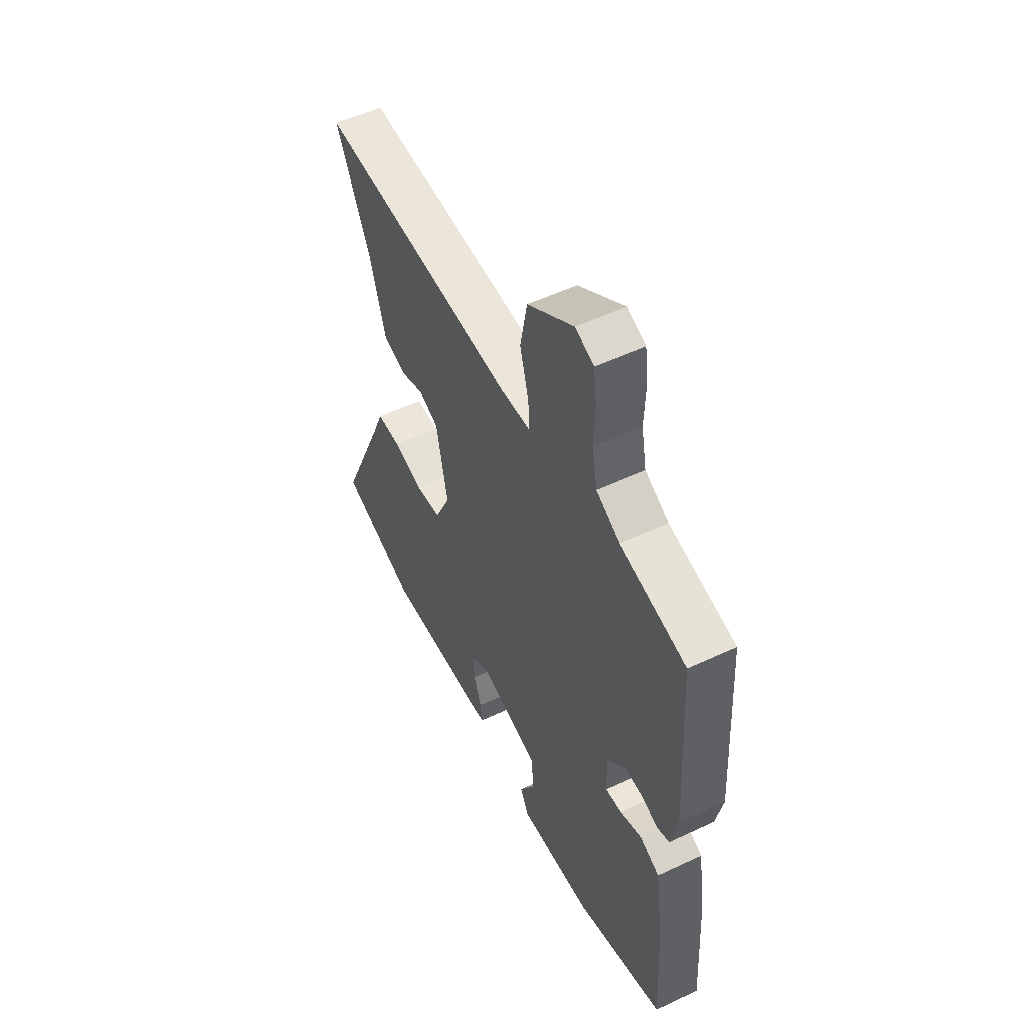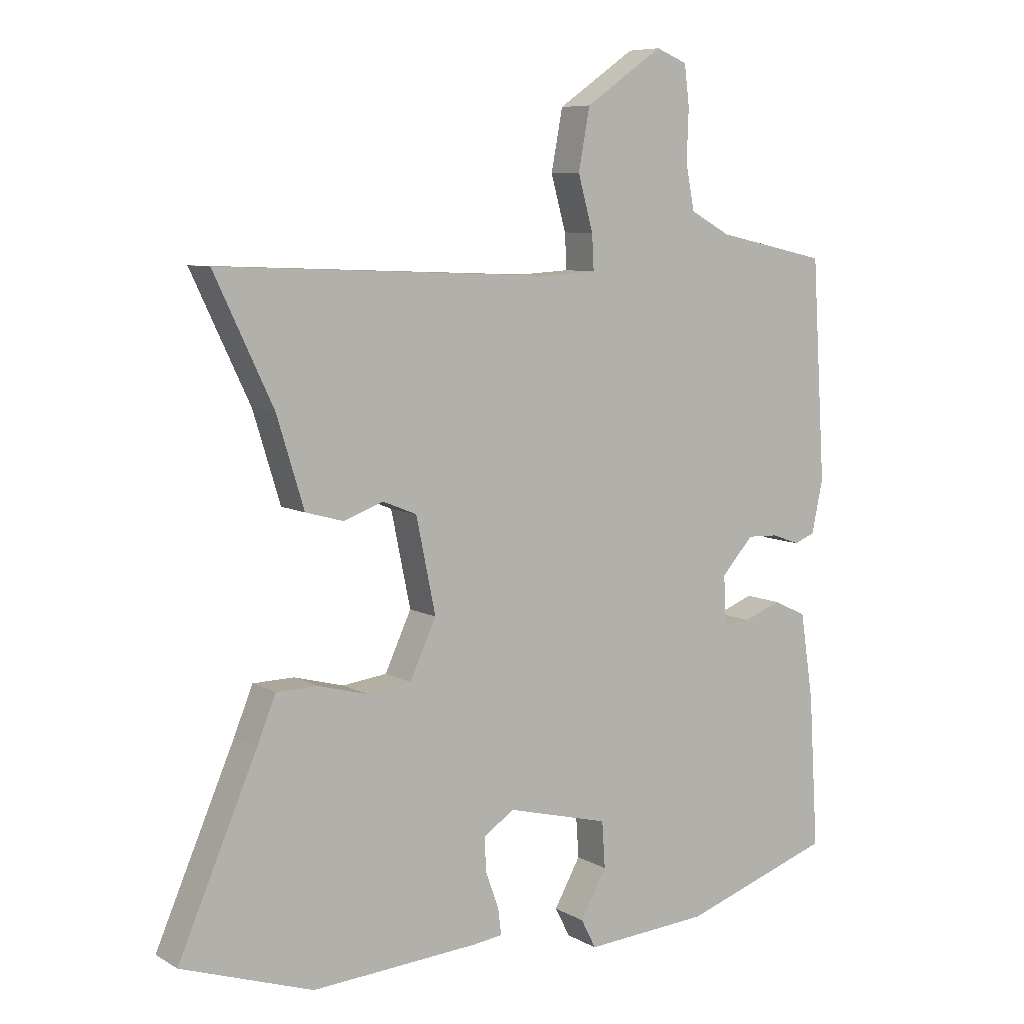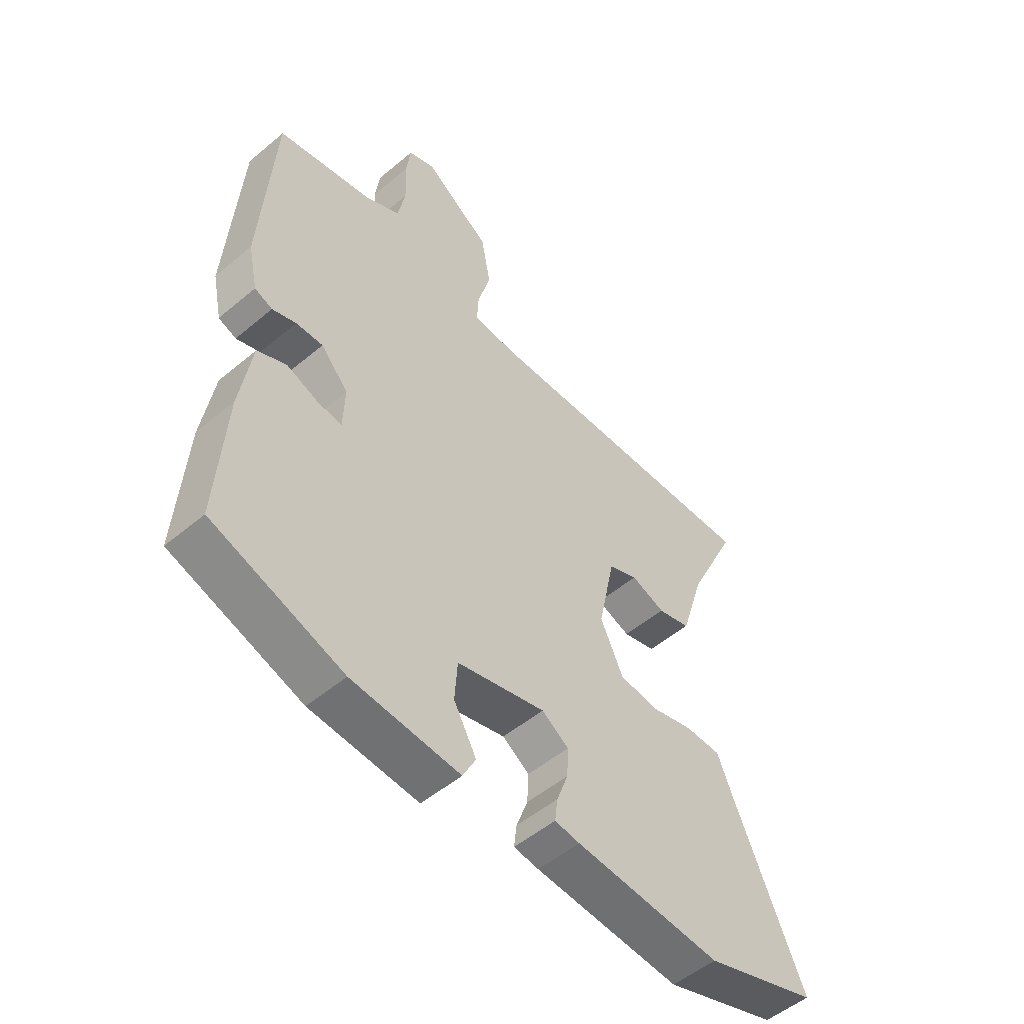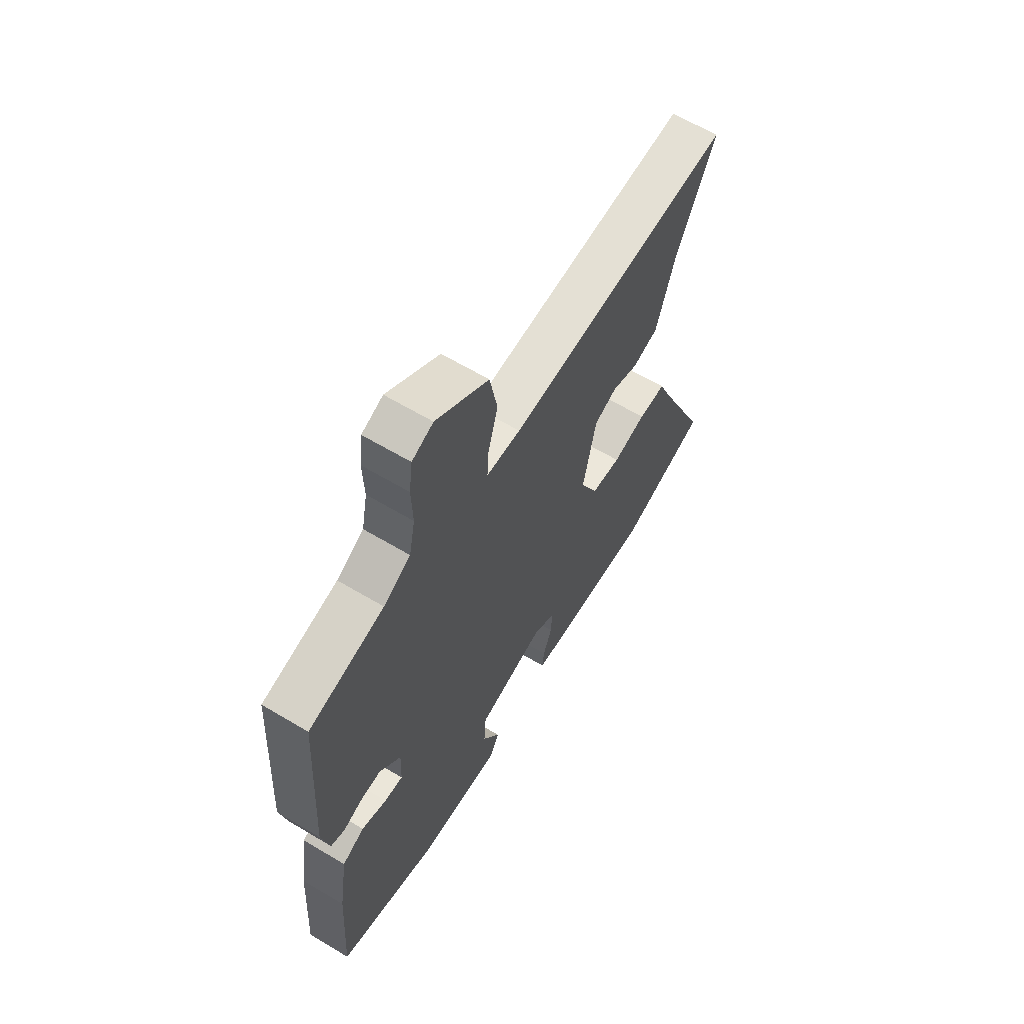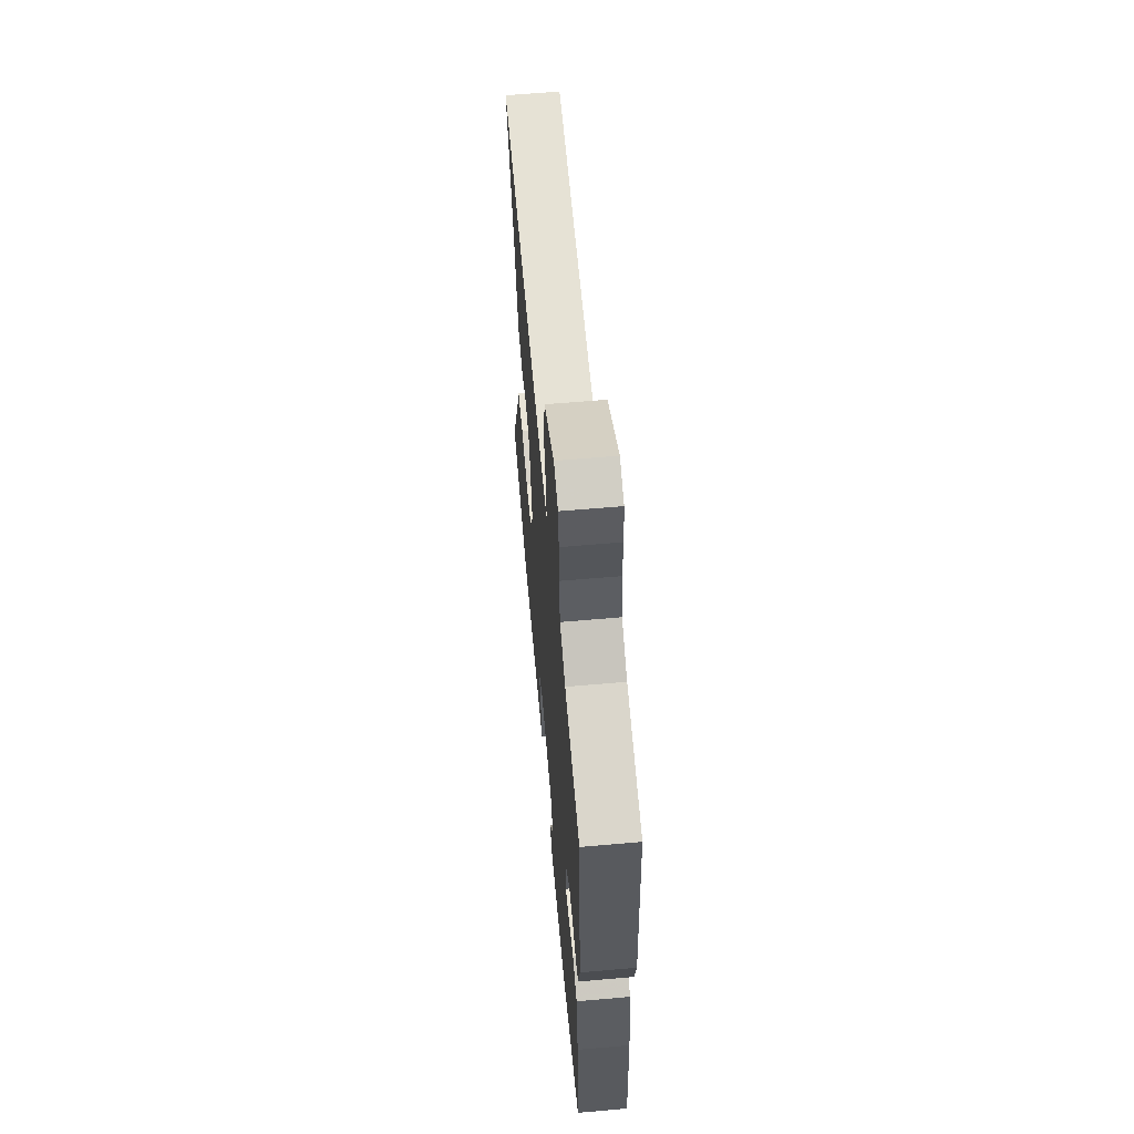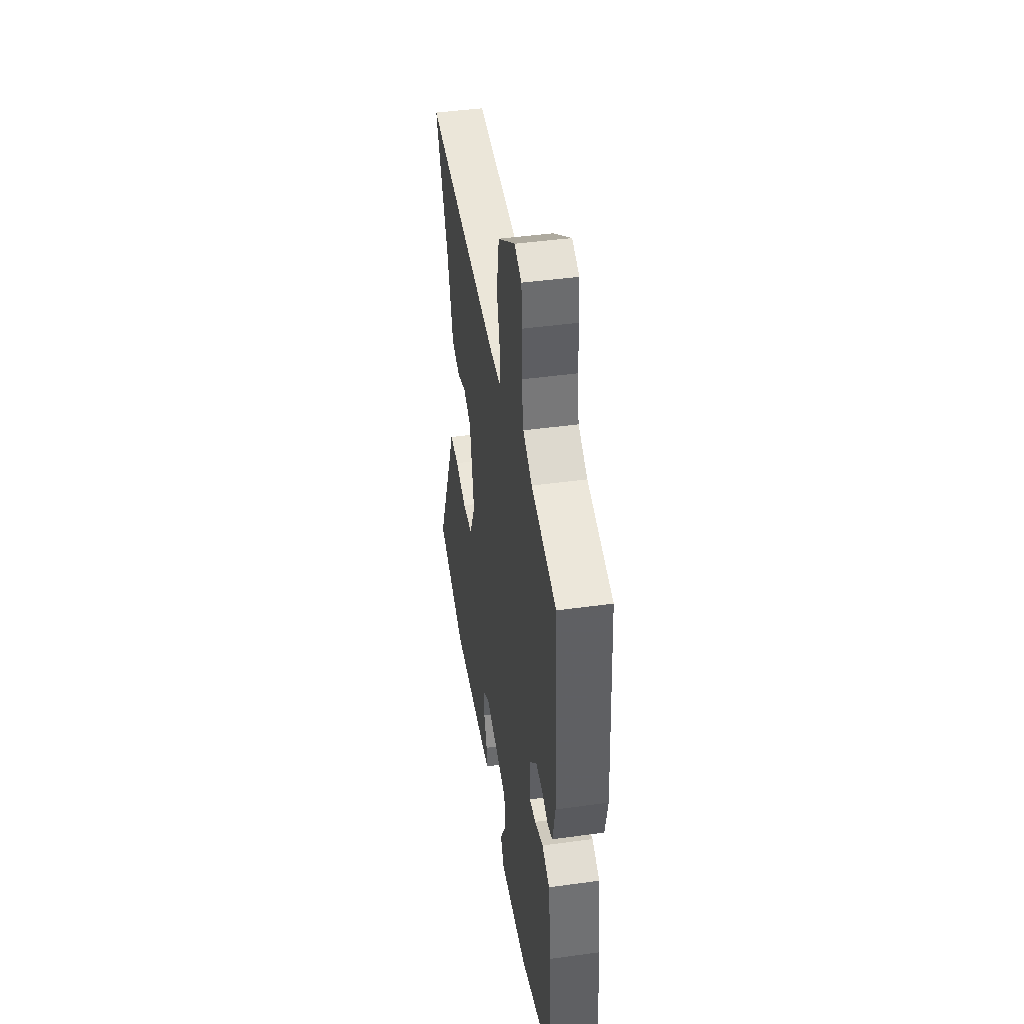
<metadata>
{"format":"obj","ext":"obj","renderer":"f3d","projection":"perspective","resolution":1024,"background":"white","views":[{"elev":53.7,"azim":-116.6,"up":"+Z"},{"elev":7.7,"azim":146.6,"up":"+Z"},{"elev":-52.4,"azim":-47.9,"up":"+Z"},{"elev":63.5,"azim":-58.9,"up":"+Z"},{"elev":61.7,"azim":-95.1,"up":"+Z"},{"elev":44.1,"azim":-99.2,"up":"+Z"}]}
</metadata>
<code>
v 0.58 0.07 0.499
v 0.486 0.07 0.301
v 0.443 0.07 0.161
v 0.382 0.07 0.144
v 0.319 0.07 0.167
v 0.265 0.07 0.145
v 0.234 0.07 -0.005
v 0.276 0.07 -0.096
v 0.347 0.07 -0.105
v 0.426 0.07 -0.084
v 0.492 0.07 -0.085
v 0.522 0.07 -0.159
v 0.648 0.07 -0.45
v 0.438 0.07 -0.521
v 0.168 0.07 -0.503
v 0.122 0.07 -0.497
v 0.127 0.07 -0.455
v 0.148 0.07 -0.397
v 0.151 0.07 -0.342
v 0.101 0.07 -0.309
v -0.062 0.07 -0.351
v -0.067 0.07 -0.425
v -0.025 0.07 -0.5
v -0.049 0.07 -0.547
v -0.248 0.07 -0.533
v -0.489 0.07 -0.452
v -0.474 0.07 -0.208
v -0.453 0.07 -0.07
v -0.4 0.07 -0.045
v -0.34 0.07 -0.068
v -0.296 0.07 -0.072
v -0.293 0.07 0.007
v -0.344 0.07 0.064
v -0.394 0.07 0.062
v -0.438 0.07 0.046
v -0.471 0.07 0.059
v -0.489 0.07 0.144
v -0.467 0.07 0.495
v -0.289 0.07 0.534
v -0.225 0.07 0.569
v -0.211 0.07 0.641
v -0.214 0.07 0.724
v -0.206 0.07 0.788
v -0.156 0.07 0.808
v -0.032 0.07 0.722
v -0.014 0.07 0.625
v -0.038 0.07 0.538
v -0.041 0.07 0.482
v 0.04 0.07 0.477
v 0.58 0 0.499
v 0.486 0 0.301
v 0.443 0 0.161
v 0.382 0 0.144
v 0.319 0 0.167
v 0.265 0 0.145
v 0.234 0 -0.005
v 0.276 0 -0.096
v 0.347 0 -0.105
v 0.426 0 -0.084
v 0.492 0 -0.085
v 0.522 0 -0.159
v 0.648 0 -0.45
v 0.438 0 -0.521
v 0.168 0 -0.503
v 0.122 0 -0.497
v 0.127 0 -0.455
v 0.148 0 -0.397
v 0.151 0 -0.342
v 0.101 0 -0.309
v -0.062 0 -0.351
v -0.067 0 -0.425
v -0.025 0 -0.5
v -0.049 0 -0.547
v -0.248 0 -0.533
v -0.489 0 -0.452
v -0.474 0 -0.208
v -0.453 0 -0.07
v -0.4 0 -0.045
v -0.34 0 -0.068
v -0.296 0 -0.072
v -0.293 0 0.007
v -0.344 0 0.064
v -0.394 0 0.062
v -0.438 0 0.046
v -0.471 0 0.059
v -0.489 0 0.144
v -0.467 0 0.495
v -0.289 0 0.534
v -0.225 0 0.569
v -0.211 0 0.641
v -0.214 0 0.724
v -0.206 0 0.788
v -0.156 0 0.808
v -0.032 0 0.722
v -0.014 0 0.625
v -0.038 0 0.538
v -0.041 0 0.482
v 0.04 0 0.477
f 45 46 47
f 44 45 47
f 43 44 47
f 42 43 47
f 41 42 47
f 40 41 47 48
f 39 40 48
f 38 39 48
f 37 38 48
f 36 37 48
f 35 36 48
f 34 35 48
f 33 34 48 49
f 28 29 30
f 27 28 30
f 26 27 30
f 25 26 30
f 24 25 30
f 23 24 30
f 22 23 30
f 21 22 30 31
f 20 21 31 32
f 16 17 18
f 15 16 18
f 14 15 18
f 13 14 18
f 12 13 18
f 12 18 19
f 11 12 19
f 10 11 19
f 9 10 19
f 8 9 19 20
f 2 3 4 5
f 2 5 6
f 1 2 6
f 49 1 6
f 33 49 6 7
f 20 32 33
f 8 20 33
f 7 8 33
f 96 95 94
f 96 94 93
f 96 93 92
f 96 92 91
f 96 91 90
f 97 96 90 89
f 97 89 88
f 97 88 87
f 97 87 86
f 97 86 85
f 97 85 84
f 97 84 83
f 98 97 83 82
f 79 78 77
f 79 77 76
f 79 76 75
f 79 75 74
f 79 74 73
f 79 73 72
f 79 72 71
f 80 79 71 70
f 81 80 70 69
f 67 66 65
f 67 65 64
f 67 64 63
f 67 63 62
f 67 62 61
f 68 67 61
f 68 61 60
f 68 60 59
f 68 59 58
f 69 68 58 57
f 54 53 52 51
f 55 54 51
f 55 51 50
f 55 50 98
f 56 55 98 82
f 82 81 69
f 82 69 57
f 82 57 56
f 1 50 51 2
f 2 51 52 3
f 3 52 53 4
f 4 53 54 5
f 5 54 55 6
f 6 55 56 7
f 7 56 57 8
f 8 57 58 9
f 9 58 59 10
f 10 59 60 11
f 11 60 61 12
f 12 61 62 13
f 13 62 63 14
f 14 63 64 15
f 15 64 65 16
f 16 65 66 17
f 17 66 67 18
f 18 67 68 19
f 19 68 69 20
f 20 69 70 21
f 21 70 71 22
f 22 71 72 23
f 23 72 73 24
f 24 73 74 25
f 25 74 75 26
f 26 75 76 27
f 27 76 77 28
f 28 77 78 29
f 29 78 79 30
f 30 79 80 31
f 31 80 81 32
f 32 81 82 33
f 33 82 83 34
f 34 83 84 35
f 35 84 85 36
f 36 85 86 37
f 37 86 87 38
f 38 87 88 39
f 39 88 89 40
f 40 89 90 41
f 41 90 91 42
f 42 91 92 43
f 43 92 93 44
f 44 93 94 45
f 45 94 95 46
f 46 95 96 47
f 47 96 97 48
f 48 97 98 49
f 49 98 50 1

</code>
